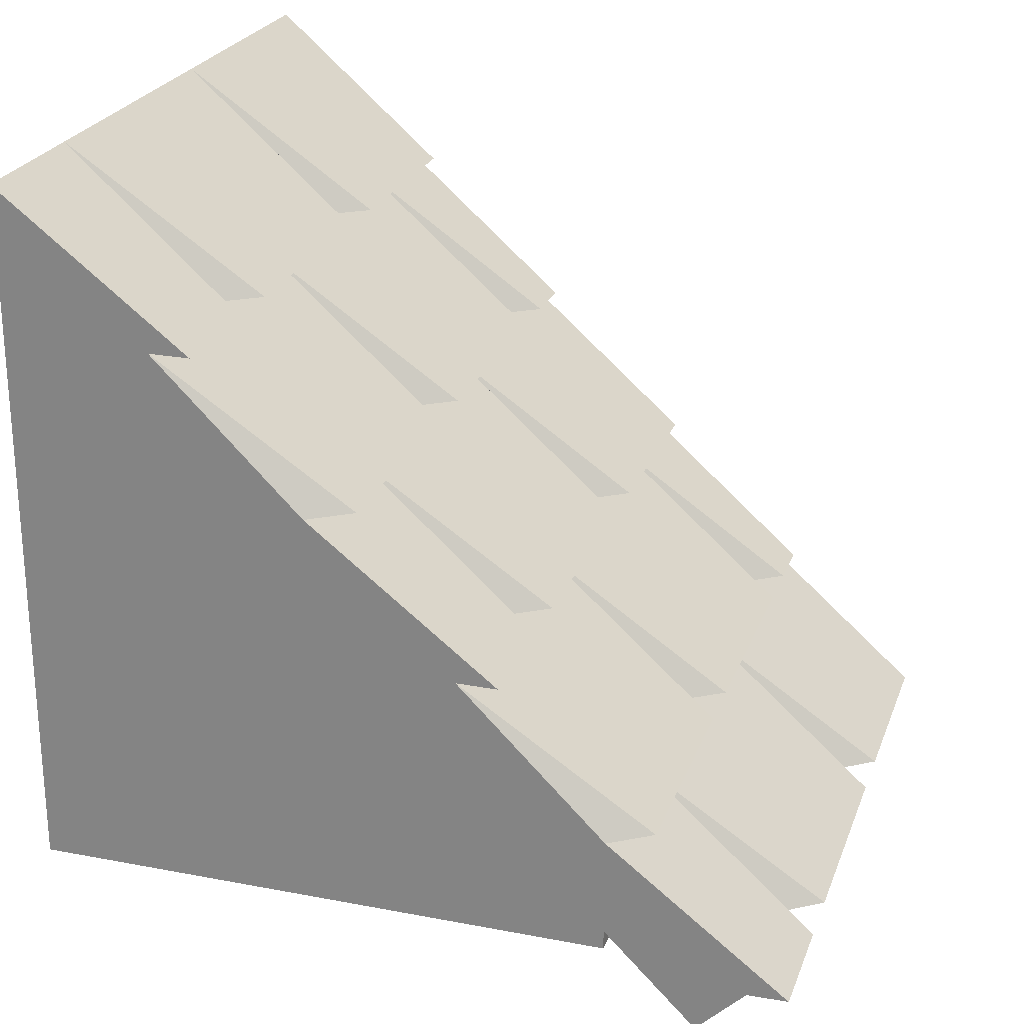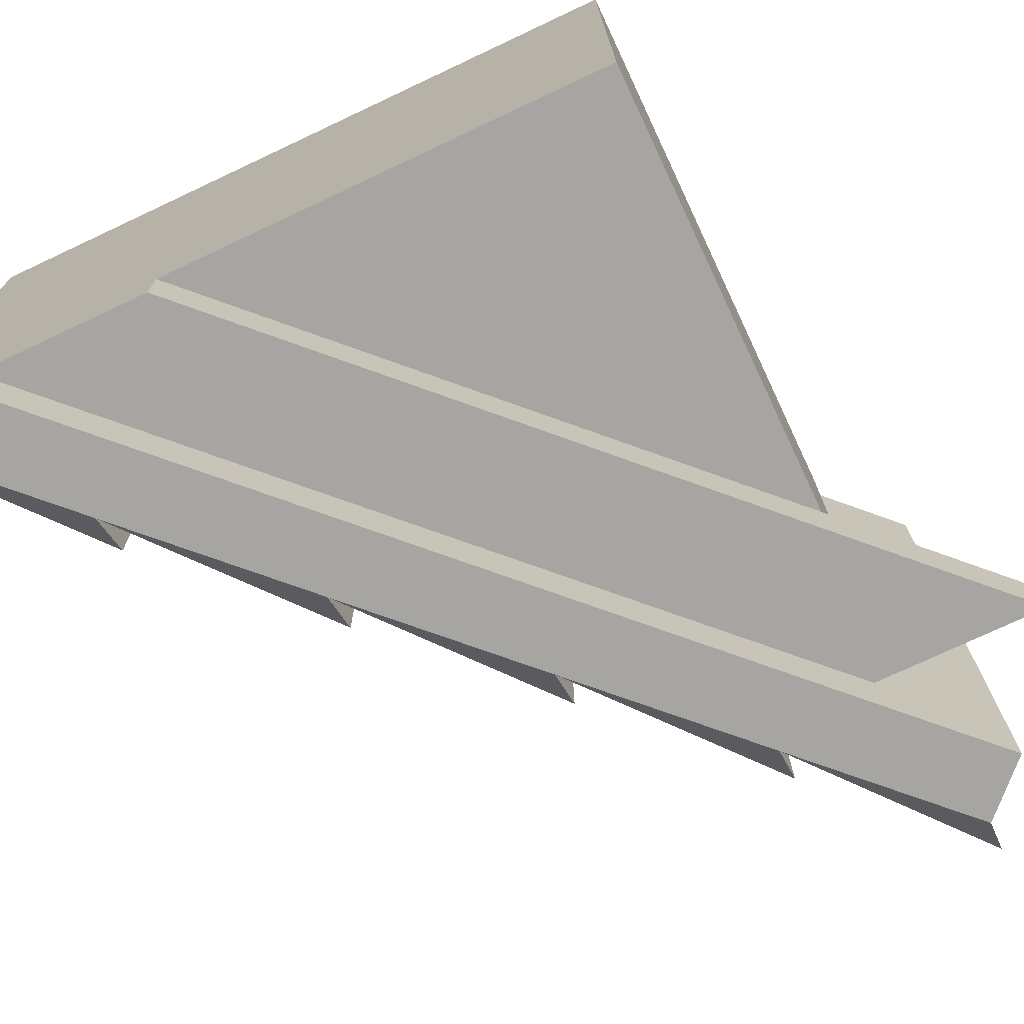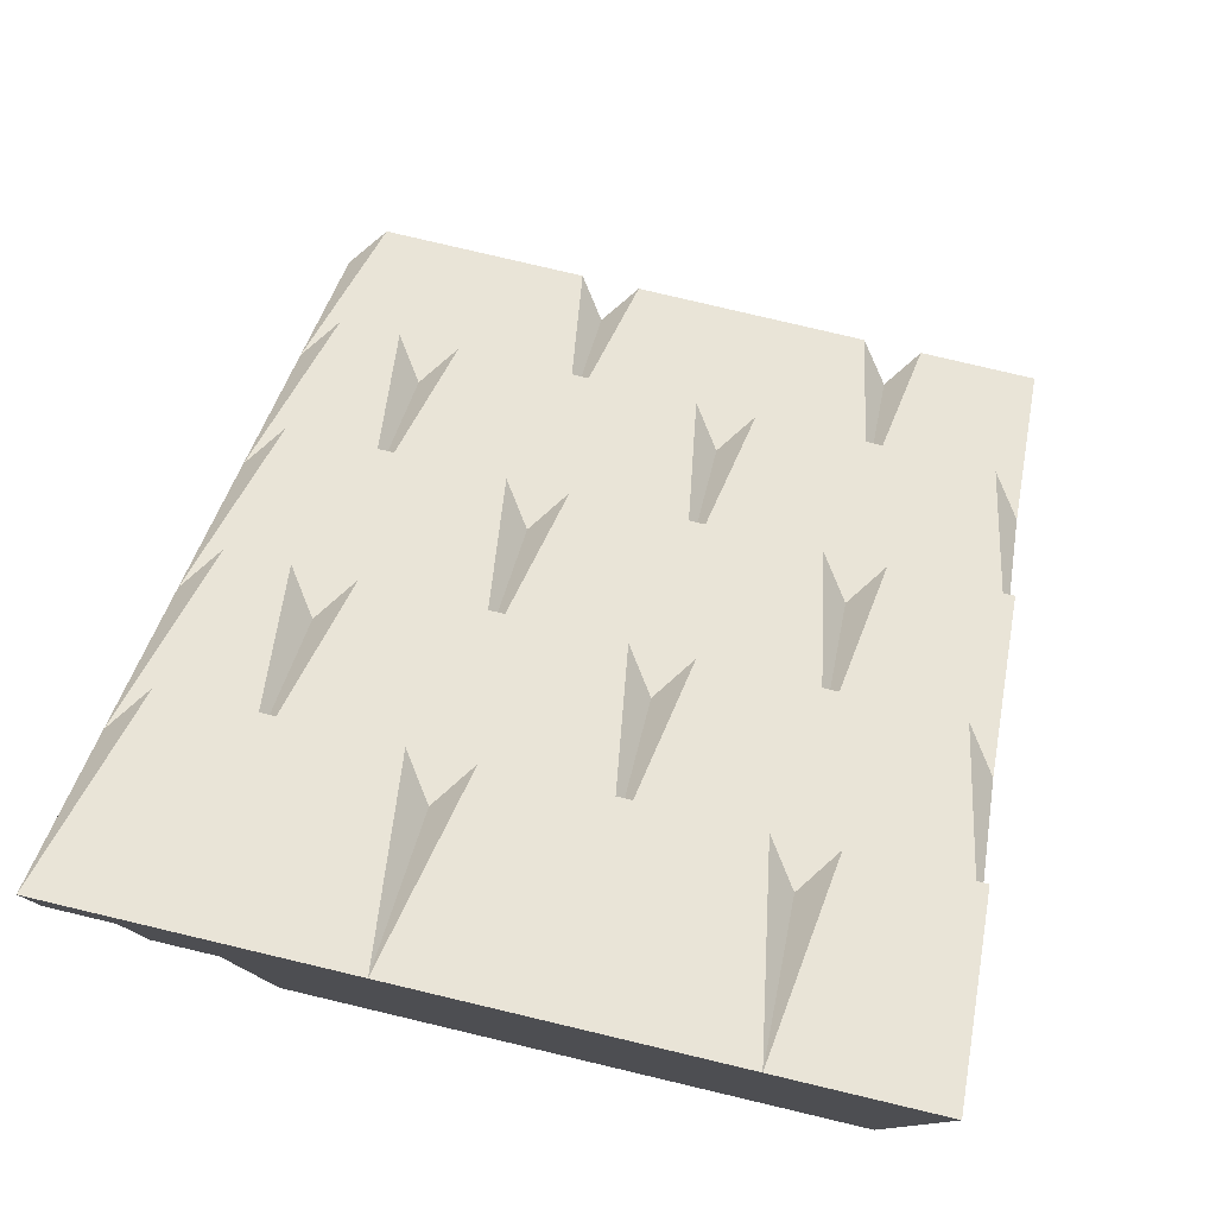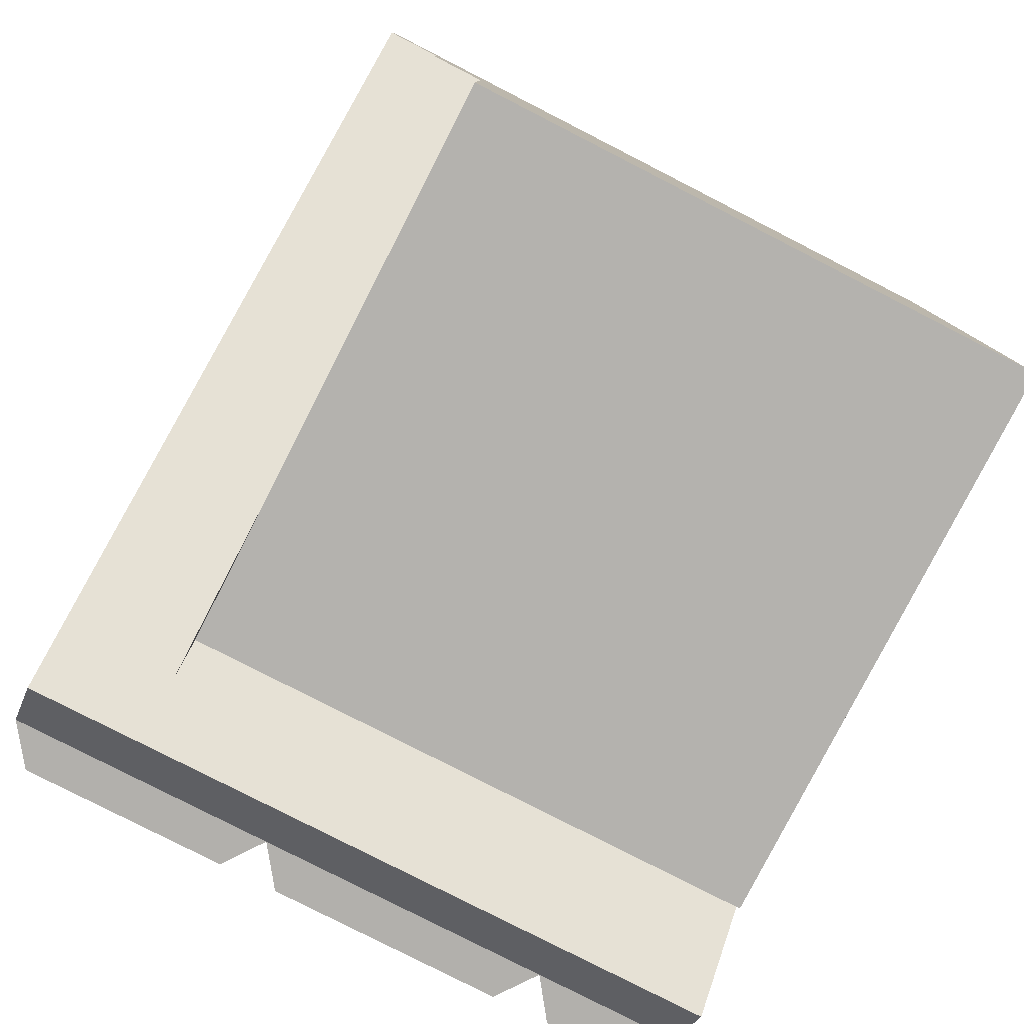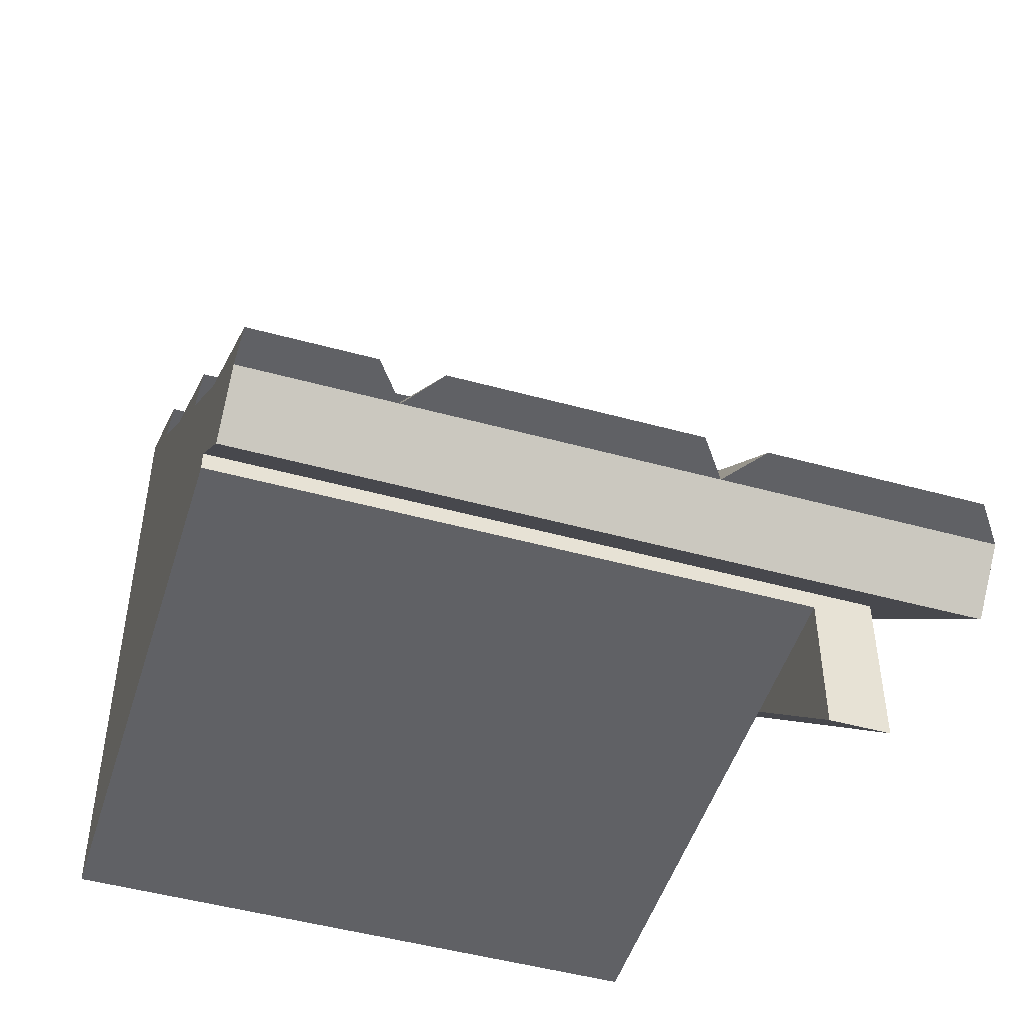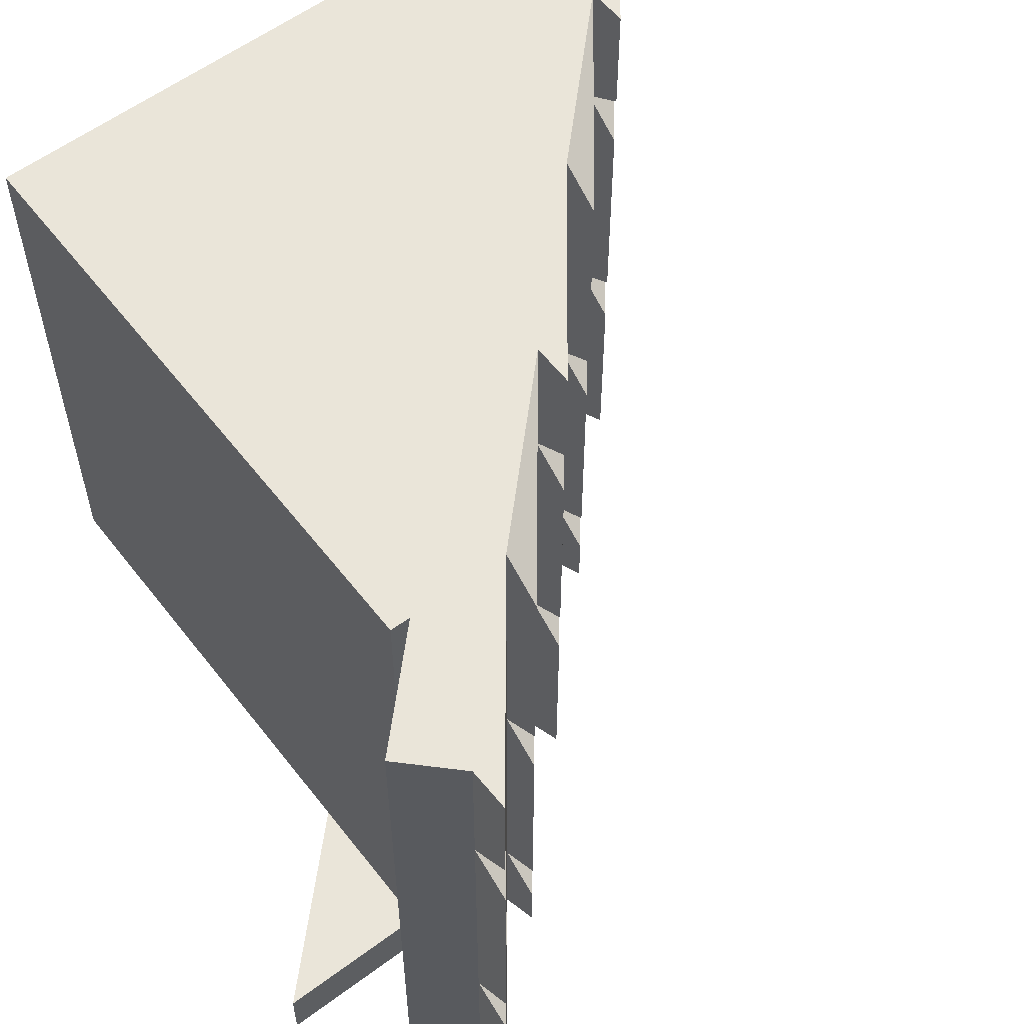
<metadata>
{"format":"obj","ext":"obj","renderer":"f3d","projection":"perspective","resolution":1024,"background":"white","views":[{"elev":24.4,"azim":17.5,"up":"+Y"},{"elev":-73.9,"azim":-64.8,"up":"+Z"},{"elev":79.3,"azim":-76.7,"up":"+Y"},{"elev":-79.8,"azim":-117.1,"up":"+Y"},{"elev":-48.8,"azim":73.0,"up":"+Y"},{"elev":58.2,"azim":52.5,"up":"+Z"}]}
</metadata>
<code>
o object1
g object1
v 0.5707 0.2 0.45
v 0.5707 0.2 0.05
v 0.5 0.2 -0
v 0.5 0.2 0.25
v 0.5 0.2 0.5
v 0.5 0.2 -0.25
v 0.8093 -0.03859 -0.2
v 0.8093 -0.03859 0.2
v 0.74 -0.04 -0.25
v 0.74 -0.04 0.25
v 0.74 -0.04 0.5
v 0.74 -0.04 -0.7
v 0.6567 -0.1233 -0.7
v 0.6567 -0.1233 0.5
v 0.8093 -0.03859 -0.3
v 0.8093 -0.03859 -0.65
v 0.5 0.2 -0.7
v 0.5 0.2 -0.5
v 0.5707 0.2 -0.65
v 0.5707 0.2 -0.55
v 0.25 0.45 -0.7
v 0.25 0.45 -0.5
v 0.3207 0.45 -0.65
v 0.3207 0.45 -0.3
v 0.25 0.45 -0.25
v -0 0.7 -0.7
v 0.5707 0.2 -0.45
v 0.5707 0.2 -0.05
v 0.25 0.45 -0
v 0.3207 0.45 0.2
v 0.3207 0.45 -0.2
v 0.25 0.45 0.25
v -0 0.7 0.25
v 0.3207 0.45 0.3
v -0 0.7 0.5
v 0.3207 0.45 0.5
v 0.07071 0.7 0.45
v 0.07071 0.7 0.05
v -0 0.7 -0
v -0.25 0.95 0.5
v -0.25 0.95 0.25
v -0.25 0.95 -0
v -0.1793 0.95 0.5
v -0.1793 0.95 0.3
v -0.5 1.2 0.5
v -0.5 1.2 0.25
v -0.5 1.033 -0.7
v -0.5 1.033 -0.6
v -0.5 0.7505 -0.6
v -0.5 0.7505 -0.5
v -0.5 0 -0.5
v -0.5 0 0.5
v -0.5 1.2 -0.25
v -0.5 1.2 -0.7
v 0.2505 -0 -0.5
v 0.5 -0 -0.5
v 0.5 -0 0.5
v 0.5 -0.2495 -0.5
v 0.5 -0.2495 -0.6
v 0.5 0.03333 -0.6
v 0.5 0.03333 -0.5
v 0.5 0.03333 0.5
v -0.1793 0.95 -0.3
v -0.1793 0.95 -0.65
v -0.25 0.95 -0.7
v -0.25 0.95 -0.25
v -0.25 0.95 -0.5
v 0.07071 0.7 -0.55
v 0.07071 0.7 -0.65
v -0 0.7 -0.5
v 0.07071 0.7 -0.45
v 0.07071 0.7 -0.05
v -0 0.7 -0.25
v -0.1793 0.95 -0.2
v -0.1793 0.95 0.2
v 0.25 0.45 0.5
v 0.8093 -0.03859 0.5
v 0.8093 -0.03859 0.3
f 28 3 6
f 6 18 27
f 6 27 28
f 4 3 2
f 20 18 17
f 19 20 17
f 4 2 1
f 1 5 4
f 3 4 8
f 78 4 5
f 77 78 5
f 8 7 3
f 7 6 3
f 18 6 15
f 18 15 16
f 16 17 18
f 7 8 9
f 9 12 16
f 15 9 16
f 8 10 9
f 11 10 78
f 11 78 77
f 10 11 14
f 14 13 9
f 13 12 9
f 9 10 14
f 6 9 15
f 27 22 25
f 25 29 28
f 28 27 25
f 21 22 20
f 2 29 32
f 32 76 1
f 1 2 32
f 21 20 19
f 29 25 31
f 29 31 30
f 30 32 29
f 22 21 23
f 23 24 22
f 24 25 22
f 76 32 34
f 76 34 36
f 23 21 26
f 69 26 65
f 64 65 54
f 19 17 21
f 16 12 17
f 29 3 28
f 33 32 30
f 34 32 33
f 39 33 30
f 30 31 39
f 31 73 39
f 36 34 35
f 34 33 35
f 70 73 24
f 70 24 23
f 23 26 70
f 72 39 73
f 73 70 71
f 73 71 72
f 33 39 38
f 68 70 26
f 69 68 26
f 33 38 37
f 37 35 33
f 40 35 37
f 66 42 72
f 72 71 66
f 71 67 66
f 38 42 41
f 41 40 37
f 65 67 68
f 65 68 69
f 37 38 41
f 75 41 42
f 42 66 74
f 42 74 75
f 40 41 44
f 63 66 67
f 67 65 64
f 64 63 67
f 40 44 43
f 53 46 75
f 53 75 74
f 43 44 45
f 44 46 45
f 54 53 63
f 64 54 63
f 54 47 48
f 53 48 50
f 50 52 46
f 52 45 46
f 50 51 52
f 46 53 50
f 48 49 50
f 53 54 48
f 55 56 57
f 52 55 57
f 52 51 55
f 56 58 59
f 57 56 61
f 57 61 62
f 56 60 61
f 56 59 60
f 67 70 68
f 71 70 67
f 42 39 72
f 53 66 63
f 74 66 53
f 46 41 75
f 44 41 46
f 38 39 42
f 31 25 73
f 27 18 22
f 73 25 24
f 22 18 20
f 47 54 65
f 13 47 21
f 21 17 13
f 17 12 13
f 47 26 21
f 47 65 26
f 62 14 11
f 57 62 76
f 76 36 35
f 40 45 57
f 40 43 45
f 57 35 40
f 57 76 35
f 45 52 57
f 62 5 76
f 62 11 5
f 77 5 11
f 78 10 4
f 4 10 8
f 7 9 6
f 76 5 1
f 2 3 29
f 14 62 61
f 13 61 60
f 60 48 47
f 60 47 13
f 13 14 61
f 50 55 51
f 59 58 55
f 55 50 49
f 55 49 59
f 58 56 55
f 59 49 60
f 49 48 60

</code>
